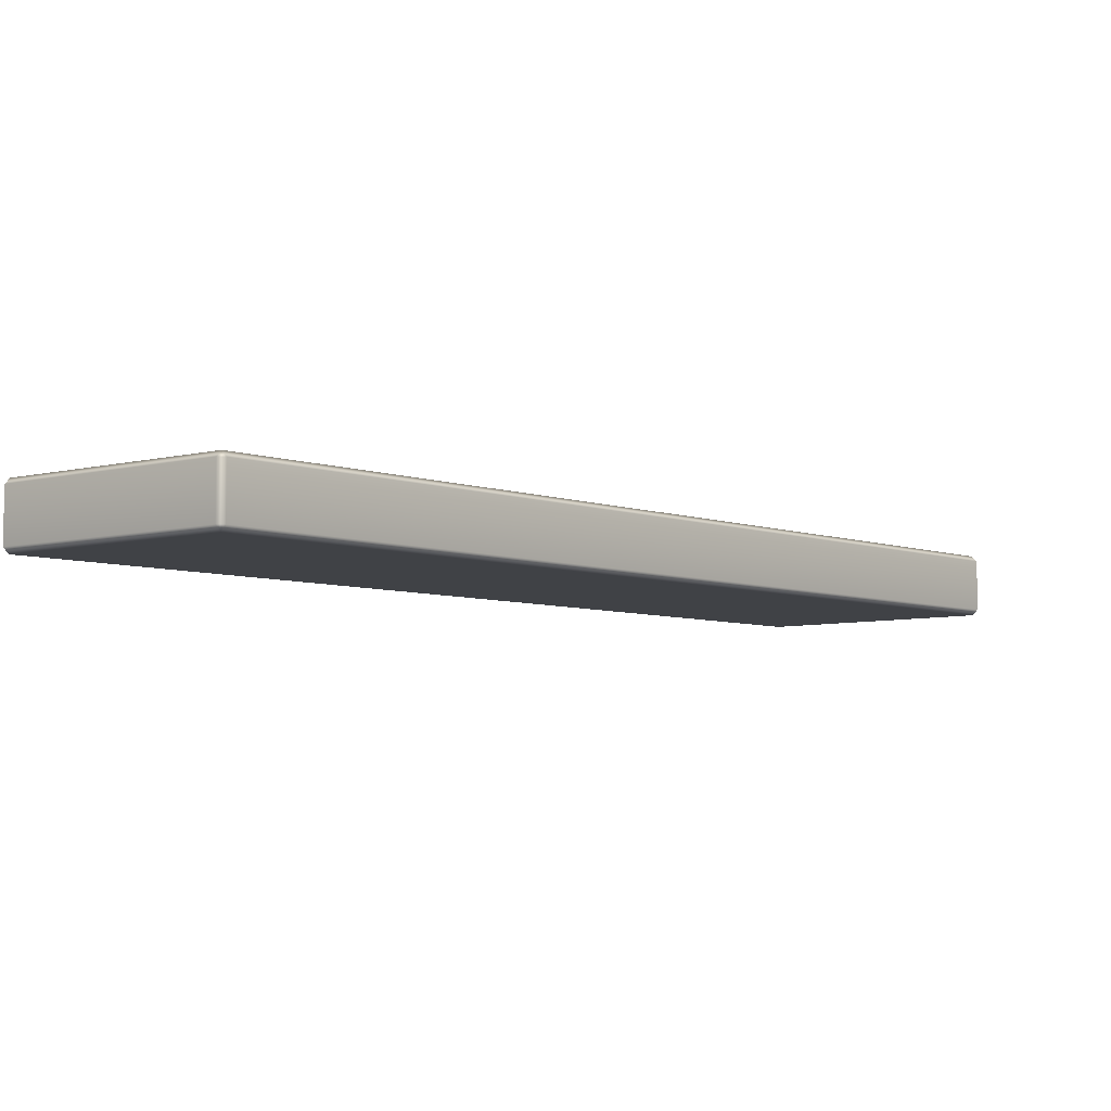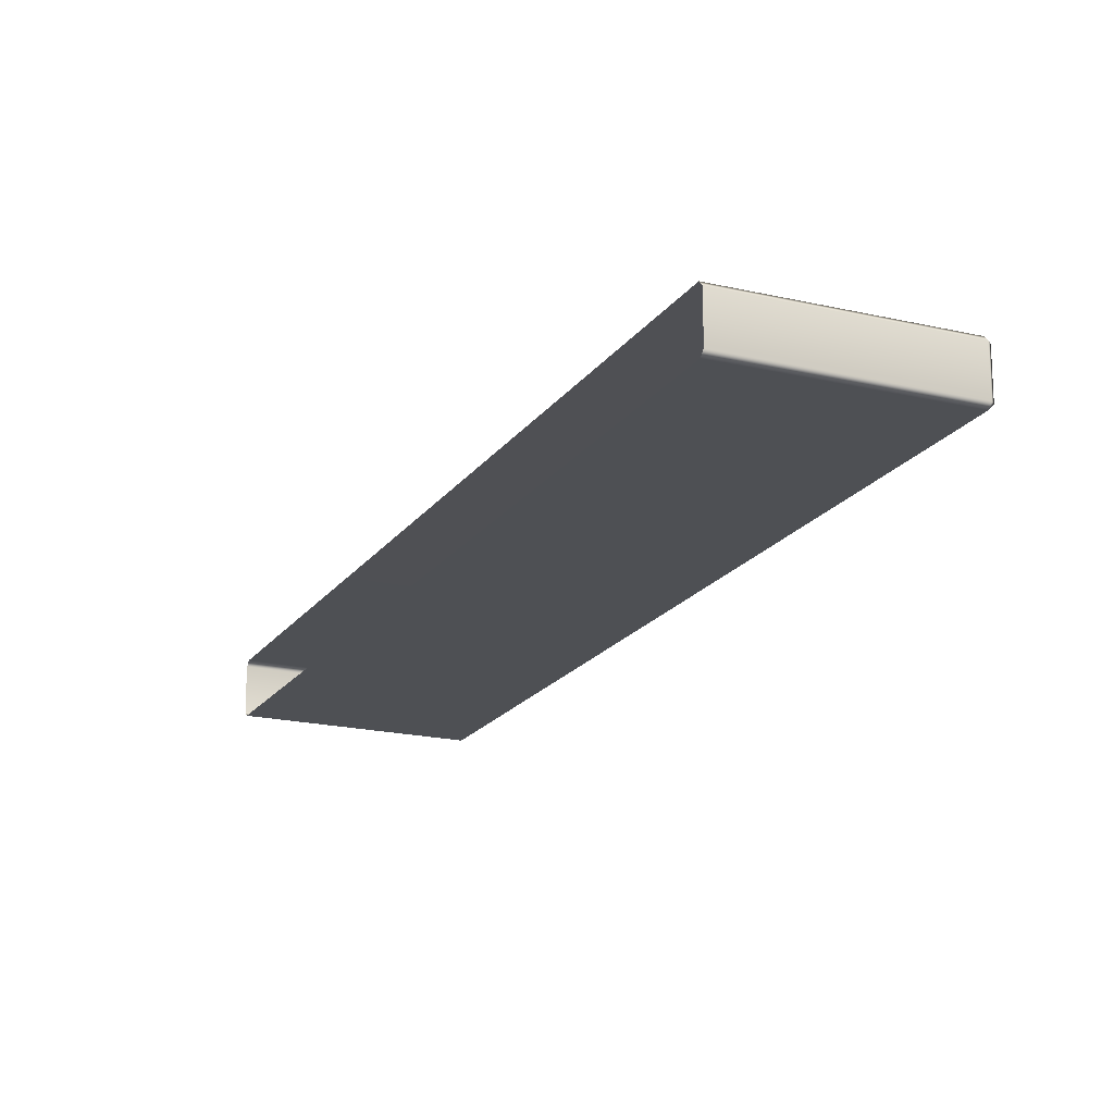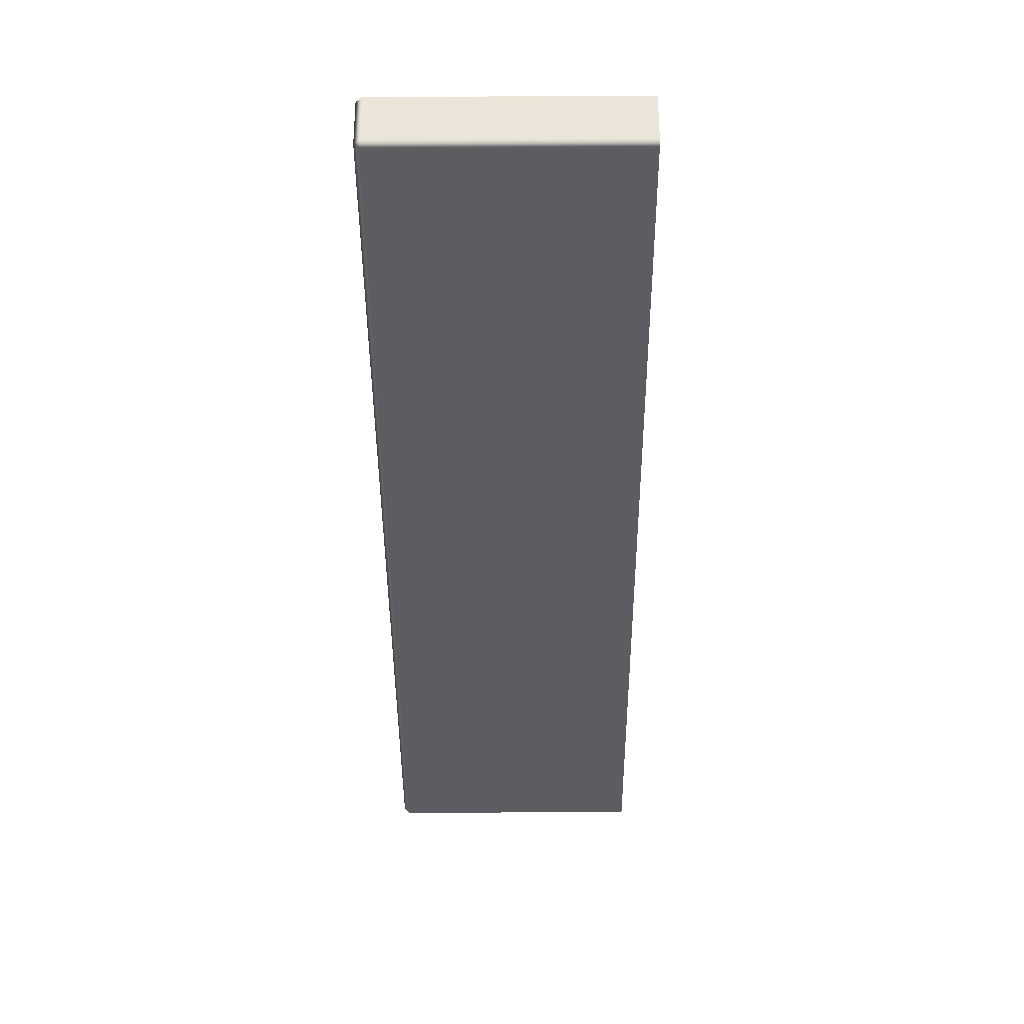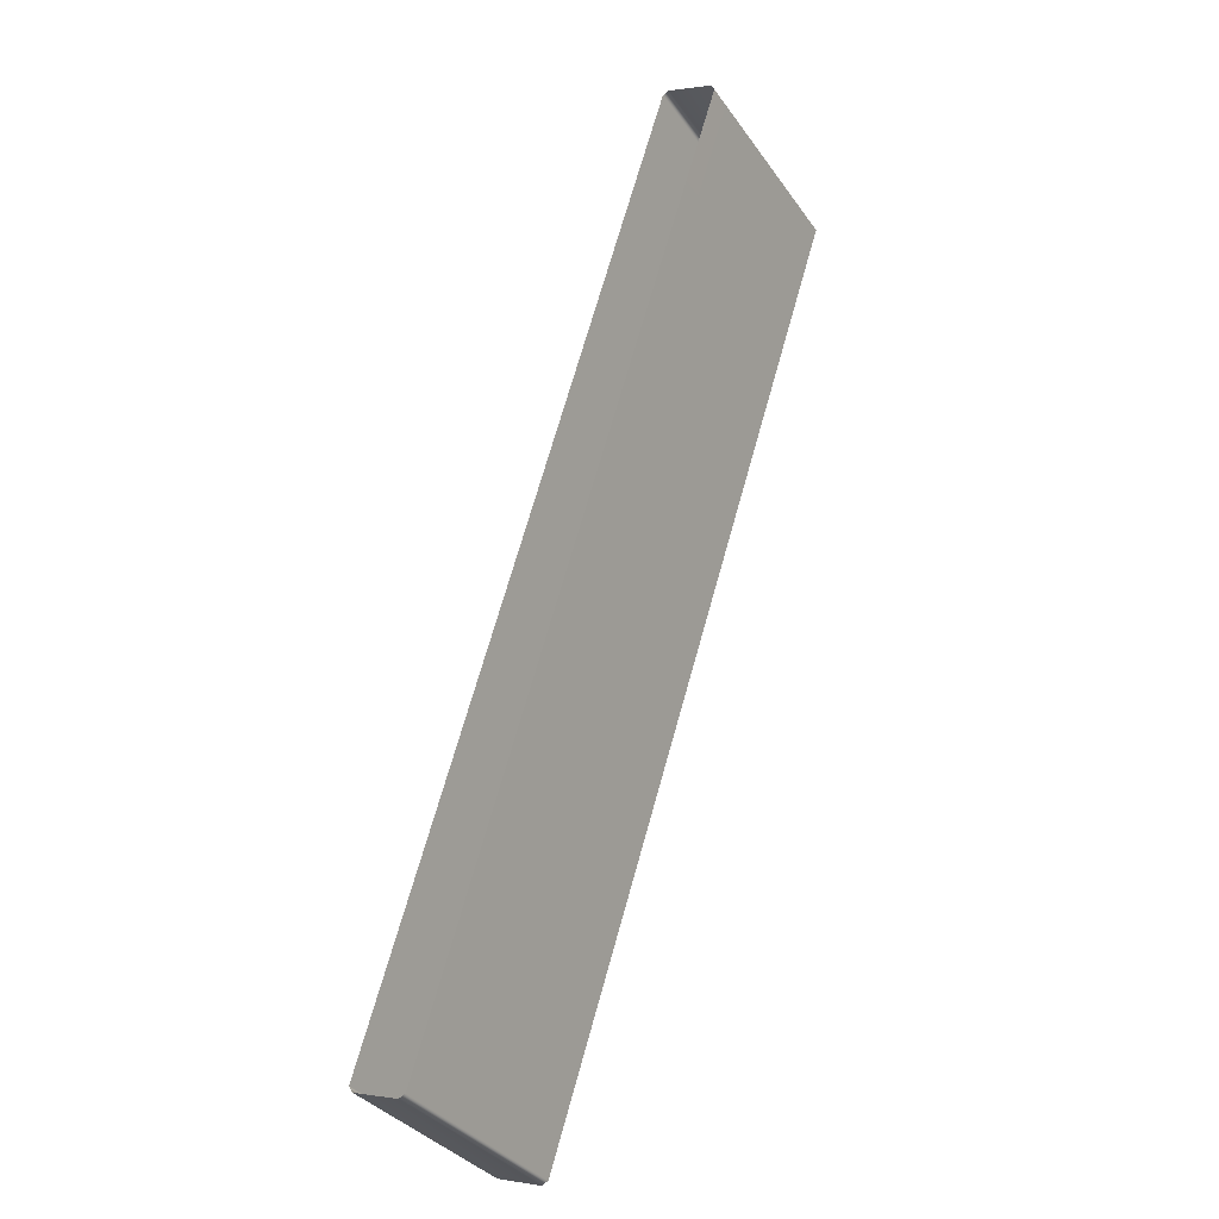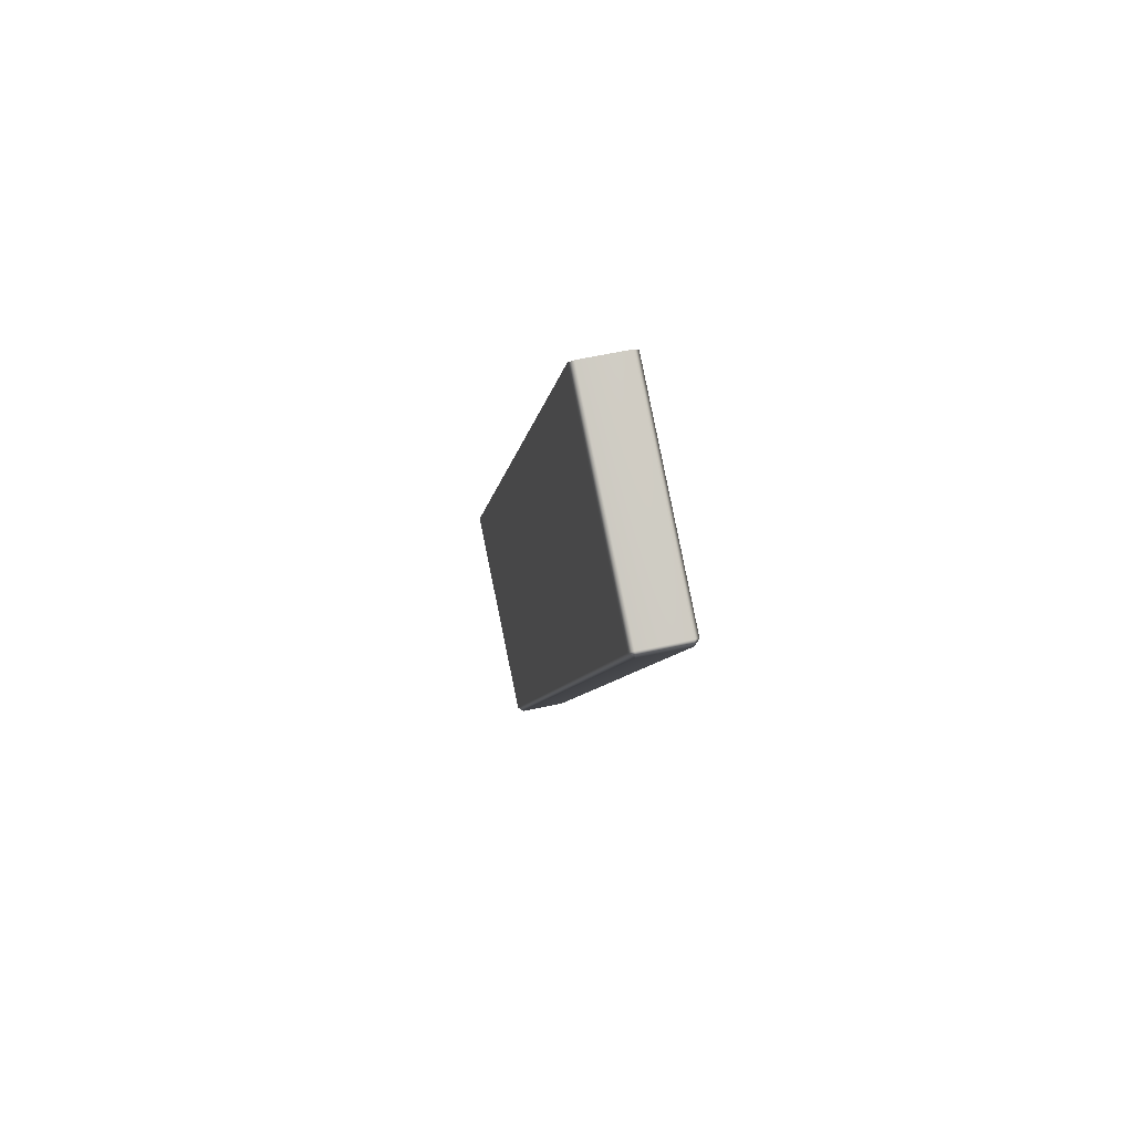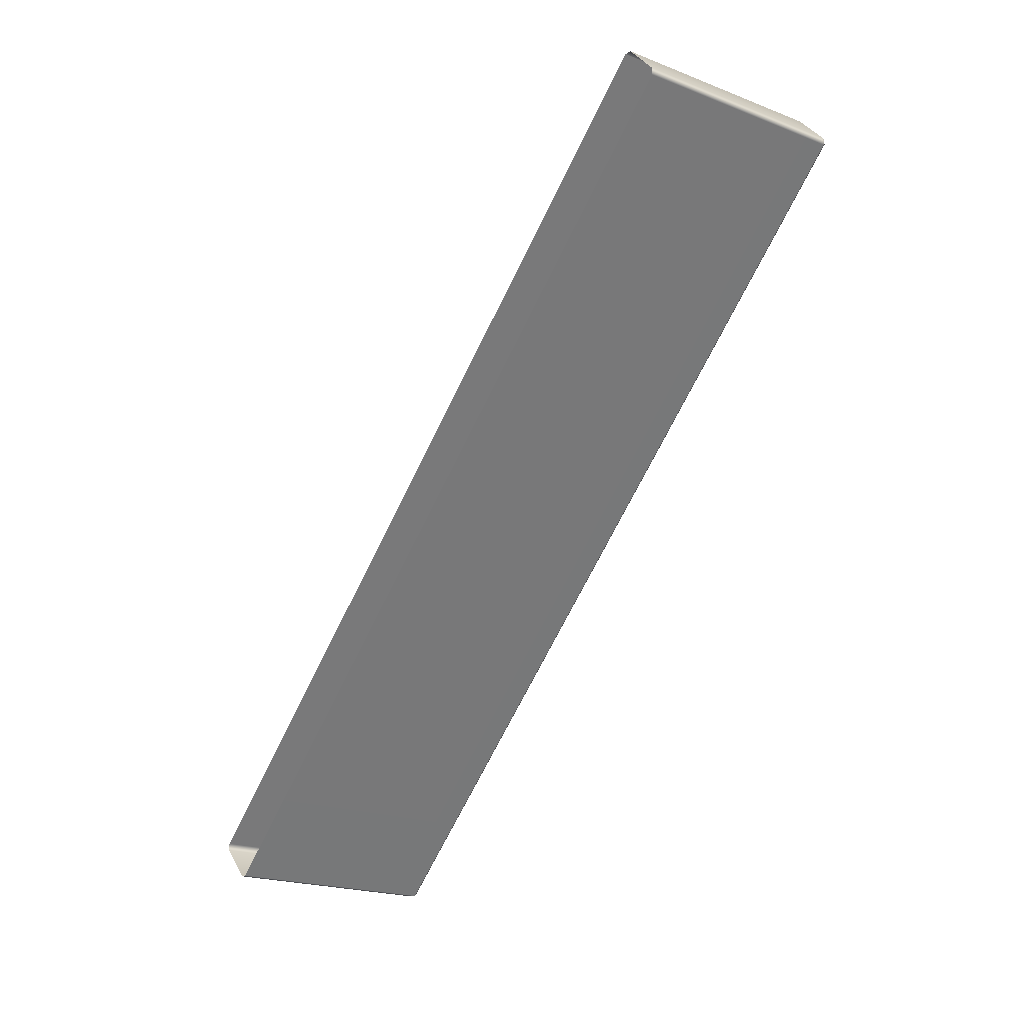
<metadata>
{"format":"obj","ext":"obj","renderer":"f3d","projection":"perspective","resolution":1024,"background":"white","views":[{"elev":-5.9,"azim":-168.7,"up":"+Y"},{"elev":-19.1,"azim":127.4,"up":"+Y"},{"elev":-37.2,"azim":-28.2,"up":"+Y"},{"elev":0.7,"azim":123.0,"up":"+Z"},{"elev":56.2,"azim":-103.2,"up":"+Z"},{"elev":33.7,"azim":156.0,"up":"+Z"}]}
</metadata>
<code>
o Bistro_Research_Exterior_Paris_Building_01_paris_buildi_632ceec
v 3.264 7.686 -14.65
v 3.264 7.797 -14.65
v 2.787 7.686 -14.91
v 2.787 7.797 -14.91
v 2.782 7.797 -14.93
v 2.782 7.686 -14.93
v 3.902 7.676 -16.99
v 3.902 7.786 -16.99
v 3.919 7.786 -16.99
v 3.919 7.676 -16.99
v 4.395 7.676 -16.73
v 4.395 7.786 -16.73
v 4.389 7.663 -16.72
v 3.913 7.663 -16.98
v 3.27 7.673 -14.66
v 2.793 7.673 -14.92
v 3.27 7.809 -14.66
v 2.793 7.809 -14.92
v 3.913 7.799 -16.98
v 4.389 7.799 -16.72
f 1 2 3
f 2 4 3
f 4 5 3
f 5 6 3
f 6 5 7
f 5 8 7
f 7 8 9
f 10 7 9
f 11 10 9
f 12 11 9
f 11 13 10
f 13 14 10
f 7 10 14
f 13 15 14
f 7 14 6
f 15 16 14
f 14 16 6
f 16 15 1
f 3 6 16
f 3 16 1
f 2 17 4
f 17 18 4
f 18 5 4
f 5 18 8
f 18 17 19
f 18 19 8
f 17 20 19
f 19 9 8
f 19 20 12
f 9 19 12

</code>
